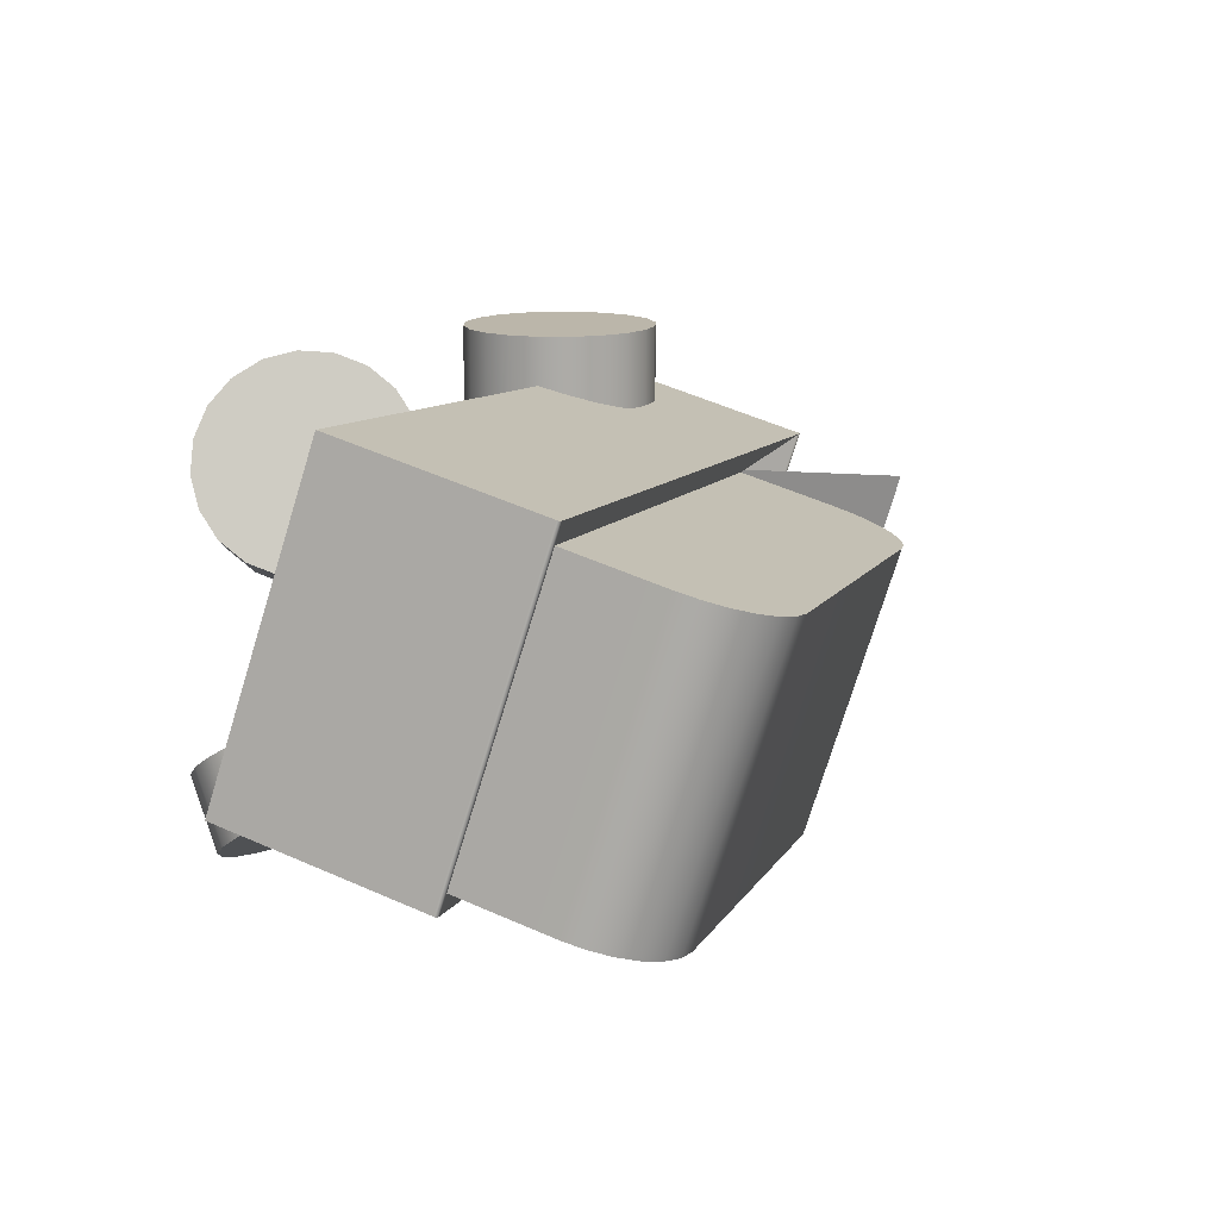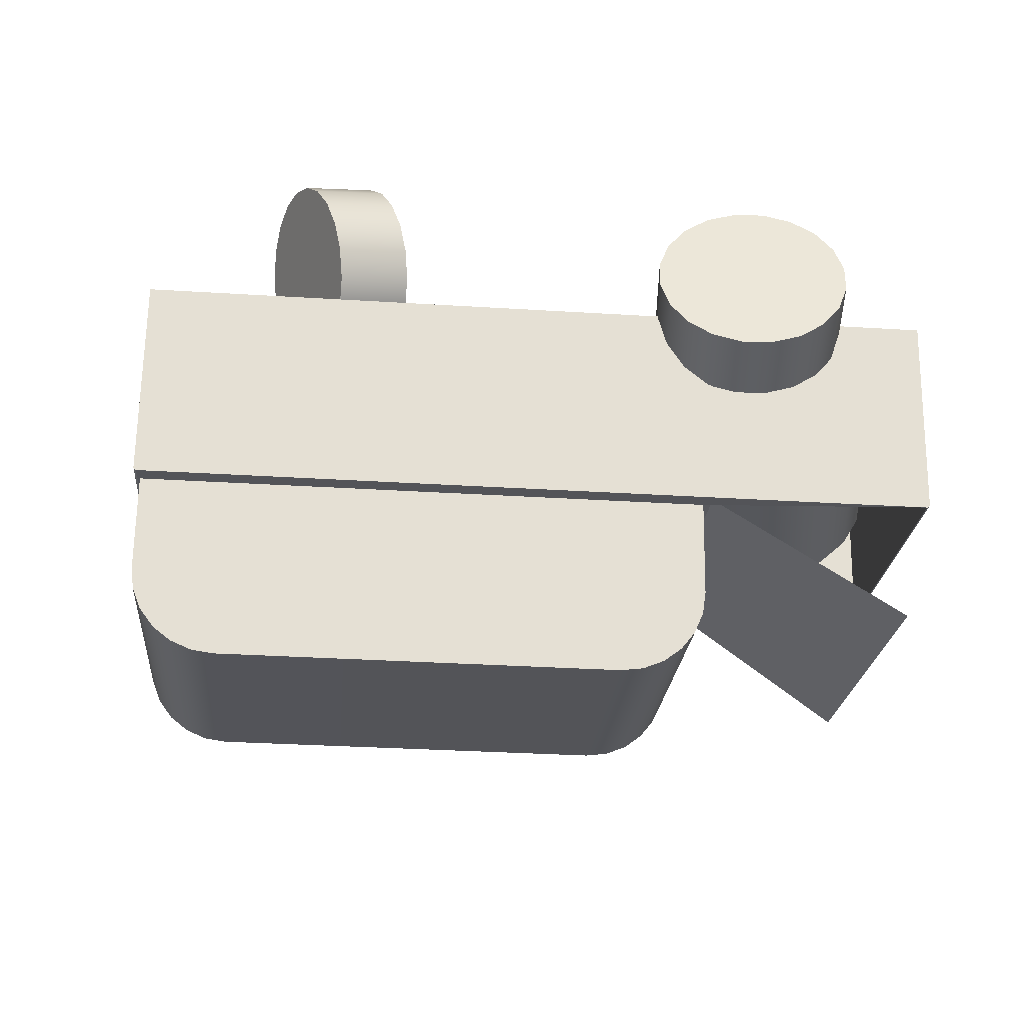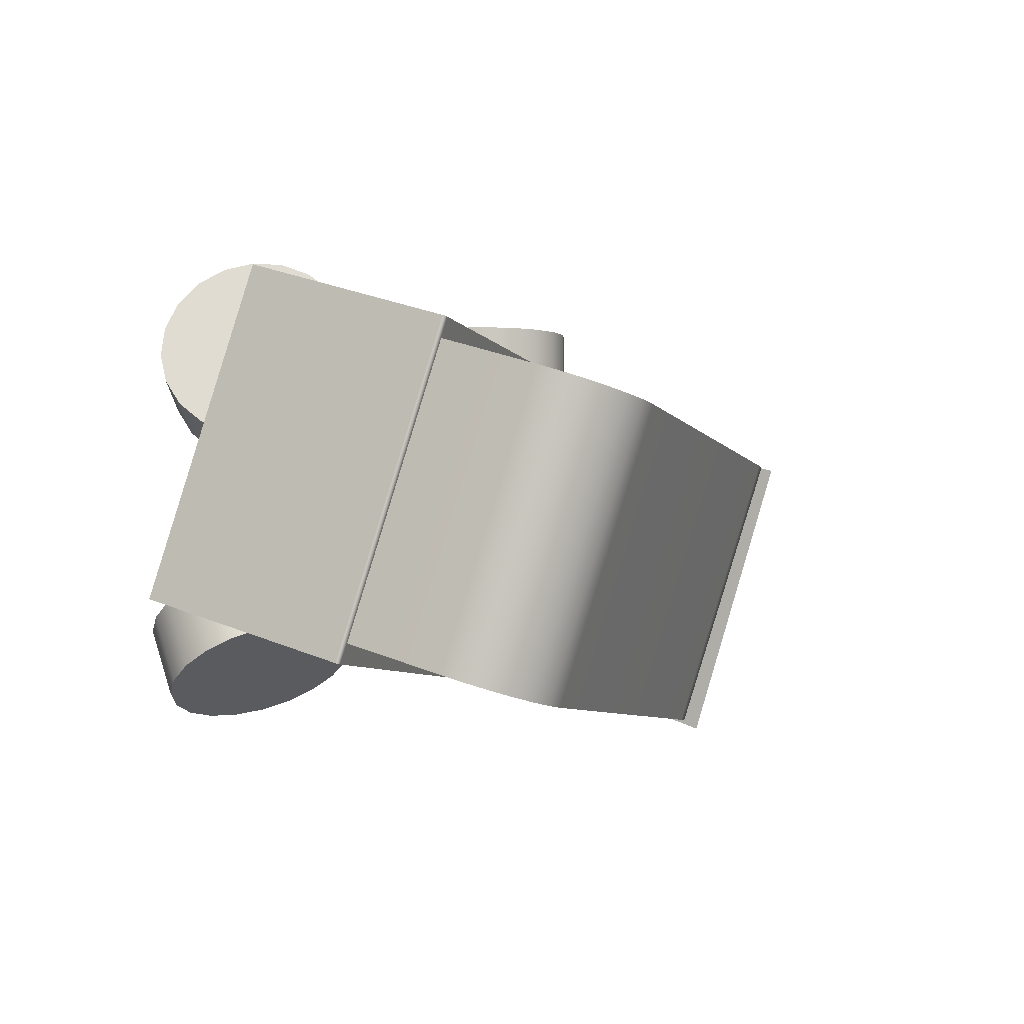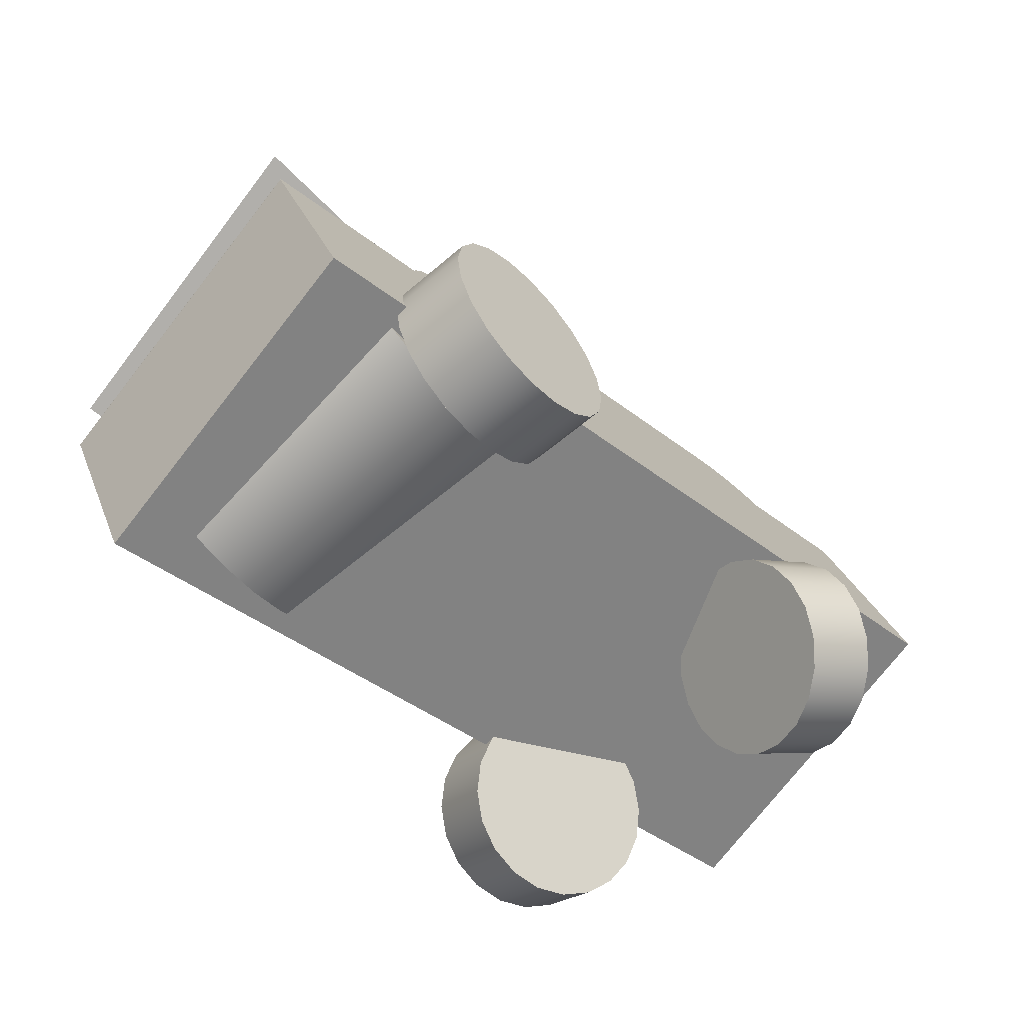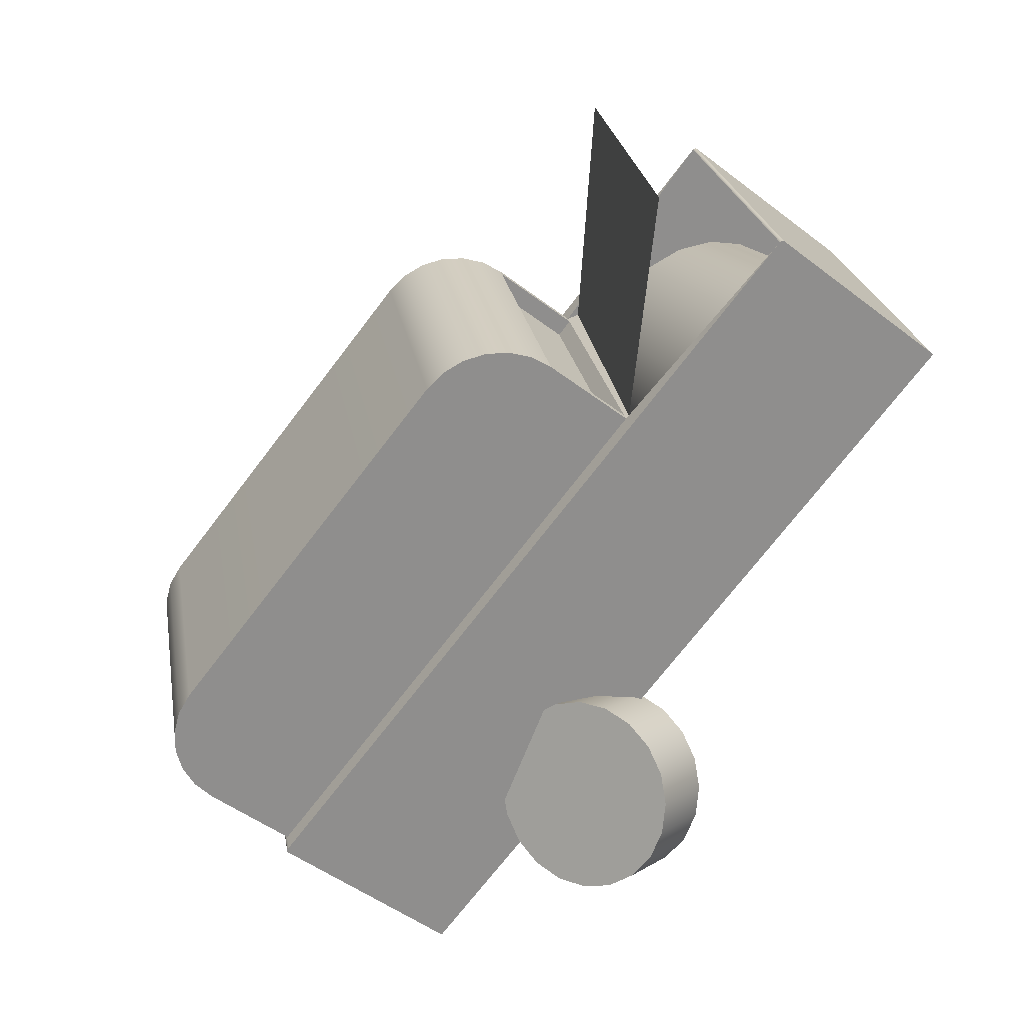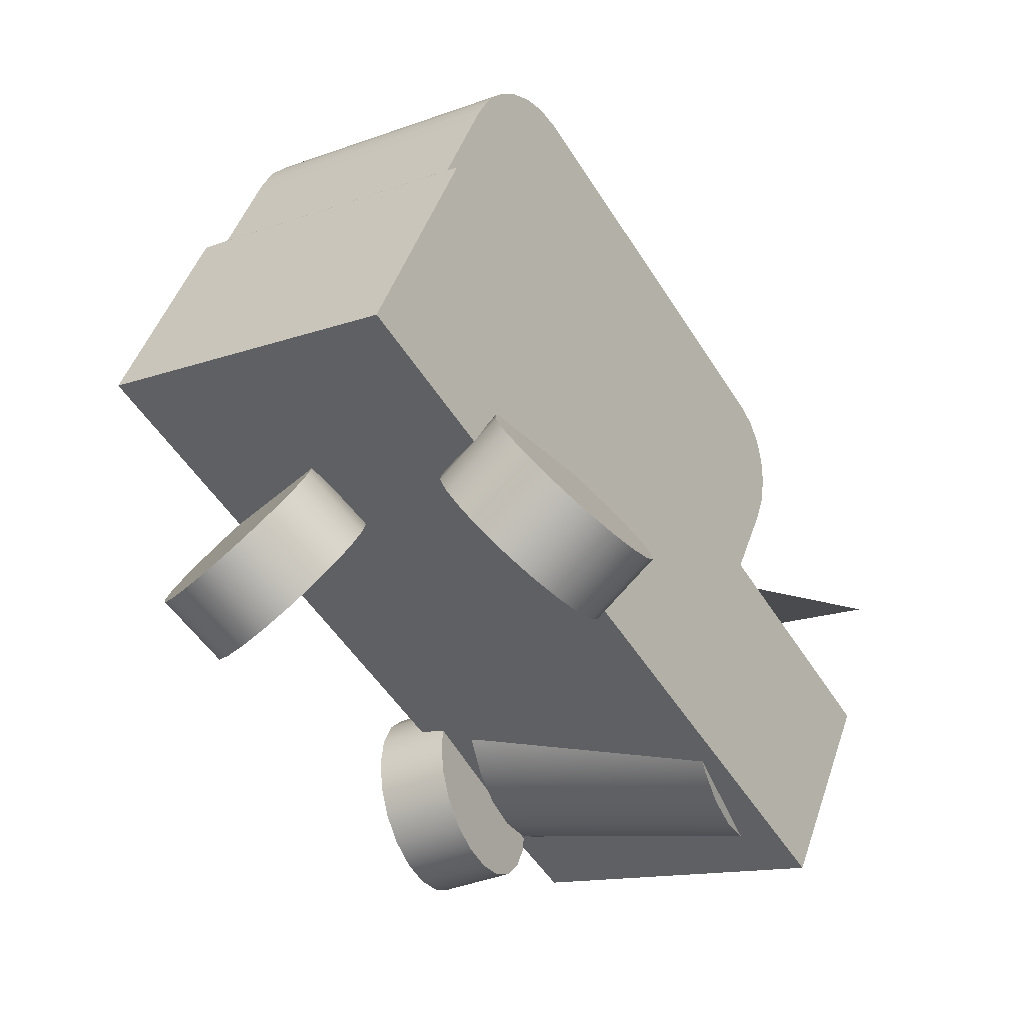
<metadata>
{"format":"obj","ext":"obj","renderer":"f3d","projection":"perspective","resolution":1024,"background":"white","views":[{"elev":14.0,"azim":118.3,"up":"+Z"},{"elev":50.0,"azim":-169.4,"up":"+Z"},{"elev":-2.1,"azim":121.8,"up":"+Z"},{"elev":-56.5,"azim":-47.9,"up":"+Y"},{"elev":-78.6,"azim":-116.4,"up":"+Z"},{"elev":-39.3,"azim":117.3,"up":"+Y"}]}
</metadata>
<code>
g default
v -0.5023 1.557 22.26
v -0.4392 1.419 22.28
v -0.4366 1.267 22.31
v -0.4946 1.116 22.34
v -0.6076 0.9815 22.37
v -0.7645 0.8758 22.4
v -0.9501 0.8095 22.42
v -1.146 0.7892 22.44
v -1.333 0.8167 22.45
v -1.493 0.8894 22.44
v -1.611 1 22.43
v -1.674 1.138 22.41
v -1.676 1.29 22.38
v -1.618 1.441 22.35
v -1.505 1.575 22.32
v -1.348 1.681 22.29
v -1.163 1.747 22.27
v -0.9668 1.768 22.25
v -0.7796 1.74 22.24
v -0.6196 1.667 22.25
v -0.5599 1.247 21.03
v -0.4969 1.109 21.05
v -0.4942 0.9569 21.08
v -0.5523 0.8063 21.11
v -0.6653 0.6716 21.14
v -0.8222 0.5659 21.17
v -1.008 0.4996 21.19
v -1.204 0.4793 21.21
v -1.391 0.5068 21.22
v -1.551 0.5795 21.21
v -1.668 0.6904 21.2
v -1.731 0.8284 21.18
v -1.734 0.9802 21.15
v -1.676 1.131 21.12
v -1.563 1.266 21.09
v -1.406 1.371 21.06
v -1.22 1.437 21.04
v -1.024 1.458 21.02
v -0.8373 1.43 21.01
v -0.6773 1.358 21.02
v -1.056 1.278 22.34
v -1.114 0.9686 21.12
v -0.5426 1.082 22.5
v -0.6097 1.212 22.5
v -0.7143 1.315 22.5
v -0.846 1.381 22.5
v -0.992 1.404 22.5
v -1.138 1.381 22.5
v -1.27 1.315 22.5
v -1.374 1.212 22.5
v -1.441 1.082 22.5
v -1.465 0.9381 22.5
v -1.441 0.7942 22.5
v -1.374 0.6644 22.5
v -1.27 0.5613 22.5
v -1.138 0.4952 22.5
v -0.992 0.4724 22.5
v -0.846 0.4952 22.5
v -0.7143 0.5613 22.5
v -0.6097 0.6644 22.5
v -0.5426 0.7942 22.5
v -0.5195 0.9381 22.5
v -0.5426 1.082 22.86
v -0.6097 1.212 22.86
v -0.7143 1.315 22.86
v -0.846 1.381 22.86
v -0.992 1.404 22.86
v -1.138 1.381 22.86
v -1.27 1.315 22.86
v -1.374 1.212 22.86
v -1.441 1.082 22.86
v -1.465 0.9381 22.86
v -1.441 0.7942 22.86
v -1.374 0.6644 22.86
v -1.27 0.5613 22.86
v -1.138 0.4952 22.86
v -0.992 0.4724 22.86
v -0.846 0.4952 22.86
v -0.7143 0.5613 22.86
v -0.6097 0.6644 22.86
v -0.5426 0.7942 22.86
v -0.5195 0.9381 22.86
v -0.992 0.9381 22.5
v -0.992 0.9381 22.86
v 1.065 1.461 22.61
v 1.112 1.476 22.47
v 1.179 1.45 22.34
v 1.259 1.386 22.24
v 1.345 1.29 22.16
v 1.428 1.173 22.13
v 1.5 1.044 22.14
v 1.554 0.9177 22.19
v 1.584 0.8054 22.28
v 1.588 0.7184 22.39
v 1.566 0.6651 22.53
v 1.519 0.6508 22.67
v 1.452 0.6769 22.79
v 1.371 0.7408 22.9
v 1.286 0.8363 22.97
v 1.203 0.954 23.01
v 1.131 1.082 23
v 1.077 1.209 22.95
v 1.047 1.321 22.86
v 1.043 1.408 22.74
v 0.7694 1.287 22.49
v 0.8164 1.302 22.35
v 0.8834 1.276 22.22
v 0.9636 1.212 22.12
v 1.049 1.116 22.04
v 1.132 0.9985 22.01
v 1.204 0.8701 22.02
v 1.258 0.7436 22.07
v 1.288 0.6313 22.16
v 1.292 0.5443 22.28
v 1.27 0.491 22.41
v 1.223 0.4767 22.55
v 1.156 0.5028 22.67
v 1.076 0.5667 22.78
v 0.9899 0.6622 22.85
v 0.9071 0.7799 22.89
v 0.8353 0.9083 22.88
v 0.7815 1.035 22.83
v 0.751 1.147 22.74
v 0.7469 1.234 22.62
v 1.315 1.063 22.57
v 1.02 0.8892 22.45
v -1.862 0.812 22.52
v 1.975 1.573 22.85
v -1.646 0.3942 20.99
v 2.191 1.156 21.33
v 1.8 2.489 22.47
v -0.9144 1.95 22.24
v 1.99 2.121 21.13
v -0.7247 1.583 20.9
v -2.022 1.743 22.24
v -2.014 1.759 22.23
v -2.01 1.76 22.23
v -2.014 1.759 22.23
v -2.017 1.757 22.23
v -2.02 1.754 22.23
v -2.022 1.751 22.24
v -2.023 1.747 22.24
v -1.807 1.325 20.71
v -1.807 1.329 20.71
v -1.806 1.333 20.71
v -1.804 1.336 20.71
v -1.801 1.339 20.71
v -1.798 1.341 20.71
v -1.794 1.343 20.71
v -1.798 1.342 20.71
v 1.797 2.516 22.57
v 1.802 2.517 22.57
v 1.815 2.504 22.57
v 1.814 2.508 22.57
v 1.811 2.511 22.57
v 1.809 2.514 22.57
v 1.805 2.515 22.57
v 1.801 2.516 22.57
v 2.03 2.087 21.05
v 2.017 2.099 21.04
v 2.013 2.098 21.04
v 2.017 2.098 21.04
v 2.021 2.098 21.04
v 2.024 2.096 21.04
v 2.027 2.093 21.05
v 2.029 2.09 21.05
v -0.9905 2.391 22.1
v -0.6484 2.87 22.02
v -0.7523 2.835 22.02
v -0.8445 2.776 22.02
v -0.9186 2.696 22.03
v -0.9697 2.601 22.05
v -0.9942 2.497 22.08
v -0.8008 2.024 20.77
v -0.8045 2.13 20.74
v -0.78 2.234 20.71
v -0.729 2.329 20.69
v -0.6548 2.409 20.68
v -0.5627 2.468 20.68
v -0.4588 2.503 20.68
v 1.724 2.93 22.34
v 1.693 3.03 22.31
v 1.635 3.118 22.28
v 1.556 3.187 22.25
v 1.46 3.233 22.22
v 1.354 3.253 22.2
v 1.245 3.246 22.19
v 1.914 2.563 21
v 1.435 2.878 20.85
v 1.544 2.886 20.86
v 1.649 2.866 20.88
v 1.745 2.82 20.91
v 1.825 2.75 20.94
v 1.882 2.663 20.97
v -0.9144 1.95 22.24
v -0.7247 1.583 20.9
v -0.9905 2.391 22.1
v -0.8008 2.024 20.77
v -0.9086 1.939 22.2
v -0.7305 1.594 20.94
v -0.9846 2.38 22.06
v -0.8066 2.035 20.81
v -0.8202 1.956 22.2
v -0.6422 1.611 20.95
v -0.8963 2.397 22.07
v -0.7183 2.053 20.81
v 1.482 1.057 21.13
v 1.396 1.166 21.18
v 1.278 1.251 21.2
v 1.14 1.302 21.2
v 0.9947 1.314 21.18
v 0.8567 1.287 21.13
v 0.7394 1.224 21.07
v 0.6544 1.129 21
v 0.6099 1.013 20.92
v 0.6103 0.887 20.85
v 0.6556 0.7633 20.78
v 0.7414 0.6538 20.74
v 0.8592 0.5695 20.72
v 0.9975 0.5185 20.72
v 1.143 0.5058 20.74
v 1.281 0.5327 20.78
v 1.398 0.5965 20.85
v 1.483 0.691 20.92
v 1.528 0.807 21
v 1.527 0.933 21.07
v 1.415 0.8774 21.44
v 1.329 0.9868 21.49
v 1.212 1.071 21.51
v 1.073 1.122 21.51
v 0.928 1.135 21.49
v 0.7899 1.108 21.44
v 0.6727 1.044 21.38
v 0.5876 0.9496 21.3
v 0.5431 0.8336 21.23
v 0.5436 0.7076 21.15
v 0.5889 0.5838 21.09
v 0.6746 0.4744 21.05
v 0.7924 0.3901 21.02
v 0.9307 0.3391 21.02
v 1.076 0.3264 21.05
v 1.214 0.3533 21.09
v 1.331 0.4171 21.16
v 1.416 0.5116 21.23
v 1.461 0.6275 21.31
v 1.46 0.7536 21.38
v 1.069 0.91 20.96
v 1.002 0.7306 21.27
v -1.73 1.949 20.54
v -1.974 2.331 22.07
v -0.9571 1.912 22.24
v -0.7429 1.577 20.9
g pCylinder7
f 1 2 22 21
f 2 3 23 22
f 3 4 24 23
f 4 5 25 24
f 5 6 26 25
f 6 7 27 26
f 7 8 28 27
f 8 9 29 28
f 9 10 30 29
f 10 11 31 30
f 11 12 32 31
f 12 13 33 32
f 13 14 34 33
f 14 15 35 34
f 15 16 36 35
f 16 17 37 36
f 17 18 38 37
f 18 19 39 38
f 19 20 40 39
f 20 1 21 40
f 2 1 41
f 3 2 41
f 4 3 41
f 5 4 41
f 6 5 41
f 7 6 41
f 8 7 41
f 9 8 41
f 10 9 41
f 11 10 41
f 12 11 41
f 13 12 41
f 14 13 41
f 15 14 41
f 16 15 41
f 17 16 41
f 18 17 41
f 19 18 41
f 20 19 41
f 1 20 41
f 21 22 42
f 22 23 42
f 23 24 42
f 24 25 42
f 25 26 42
f 26 27 42
f 27 28 42
f 28 29 42
f 29 30 42
f 30 31 42
f 31 32 42
f 32 33 42
f 33 34 42
f 34 35 42
f 35 36 42
f 36 37 42
f 37 38 42
f 38 39 42
f 39 40 42
f 40 21 42
f 43 44 64 63
f 44 45 65 64
f 45 46 66 65
f 46 47 67 66
f 47 48 68 67
f 48 49 69 68
f 49 50 70 69
f 50 51 71 70
f 51 52 72 71
f 52 53 73 72
f 53 54 74 73
f 54 55 75 74
f 55 56 76 75
f 56 57 77 76
f 57 58 78 77
f 58 59 79 78
f 59 60 80 79
f 60 61 81 80
f 61 62 82 81
f 62 43 63 82
f 44 43 83
f 45 44 83
f 46 45 83
f 47 46 83
f 48 47 83
f 49 48 83
f 50 49 83
f 51 50 83
f 52 51 83
f 53 52 83
f 54 53 83
f 55 54 83
f 56 55 83
f 57 56 83
f 58 57 83
f 59 58 83
f 60 59 83
f 61 60 83
f 62 61 83
f 43 62 83
f 63 64 84
f 64 65 84
f 65 66 84
f 66 67 84
f 67 68 84
f 68 69 84
f 69 70 84
f 70 71 84
f 71 72 84
f 72 73 84
f 73 74 84
f 74 75 84
f 75 76 84
f 76 77 84
f 77 78 84
f 78 79 84
f 79 80 84
f 80 81 84
f 81 82 84
f 82 63 84
f 85 86 106 105
f 86 87 107 106
f 87 88 108 107
f 88 89 109 108
f 89 90 110 109
f 90 91 111 110
f 91 92 112 111
f 92 93 113 112
f 93 94 114 113
f 94 95 115 114
f 95 96 116 115
f 96 97 117 116
f 97 98 118 117
f 98 99 119 118
f 99 100 120 119
f 100 101 121 120
f 101 102 122 121
f 102 103 123 122
f 103 104 124 123
f 104 85 105 124
f 86 85 125
f 87 86 125
f 88 87 125
f 89 88 125
f 90 89 125
f 91 90 125
f 92 91 125
f 93 92 125
f 94 93 125
f 95 94 125
f 96 95 125
f 97 96 125
f 98 97 125
f 99 98 125
f 100 99 125
f 101 100 125
f 102 101 125
f 103 102 125
f 104 103 125
f 85 104 125
f 105 106 126
f 106 107 126
f 107 108 126
f 108 109 126
f 109 110 126
f 110 111 126
f 111 112 126
f 112 113 126
f 113 114 126
f 114 115 126
f 115 116 126
f 116 117 126
f 117 118 126
f 118 119 126
f 119 120 126
f 120 121 126
f 121 122 126
f 122 123 126
f 123 124 126
f 124 105 126
f 129 130 128 127
f 127 128 153 152 136 135
f 180 168 187 189
f 128 130 159 153
f 129 127 135 143
f 151 161 133 131
f 249 250 251 252
f 131 133 188 181
f 204 203 205 206
f 137 136 152 151 131 132
f 143 150 160 159 130 129
f 161 160 150 149 134 133
f 135 142 144 143
f 142 141 145 144
f 141 140 146 145
f 140 139 147 146
f 139 138 148 147
f 138 137 149 148
f 151 158 162 161
f 158 157 163 162
f 157 156 164 163
f 156 155 165 164
f 155 154 166 165
f 154 153 159 166
f 136 137 138
f 136 138 139
f 136 139 140
f 136 140 141
f 136 141 142
f 136 142 135
f 150 143 144
f 150 144 145
f 150 145 146
f 150 146 147
f 150 147 148
f 150 148 149
f 152 153 154
f 152 154 155
f 152 155 156
f 152 156 157
f 152 157 158
f 152 158 151
f 160 161 162
f 160 162 163
f 160 163 164
f 160 164 165
f 160 165 166
f 160 166 159
f 167 173 175 174
f 173 172 176 175
f 172 171 177 176
f 171 170 178 177
f 170 169 179 178
f 169 168 180 179
f 187 186 190 189
f 186 185 191 190
f 185 184 192 191
f 184 183 193 192
f 183 182 194 193
f 182 181 188 194
f 168 169 170 171 172 173 167 132 131 181 182 183 184 185 186 187
f 188 133 134 174 175 176 177 178 179 180 189 190 191 192 193 194
f 134 132 195 196
f 132 167 197 195
f 167 174 198 197
f 174 134 196 198
f 196 195 199 200
f 195 197 201 199
f 197 198 202 201
f 198 196 200 202
f 200 199 203 204
f 199 201 205 203
f 201 202 206 205
f 202 200 204 206
f 207 208 228 227
f 208 209 229 228
f 209 210 230 229
f 210 211 231 230
f 211 212 232 231
f 212 213 233 232
f 213 214 234 233
f 214 215 235 234
f 215 216 236 235
f 216 217 237 236
f 217 218 238 237
f 218 219 239 238
f 219 220 240 239
f 220 221 241 240
f 221 222 242 241
f 222 223 243 242
f 223 224 244 243
f 224 225 245 244
f 225 226 246 245
f 226 207 227 246
f 208 207 247
f 209 208 247
f 210 209 247
f 211 210 247
f 212 211 247
f 213 212 247
f 214 213 247
f 215 214 247
f 216 215 247
f 217 216 247
f 218 217 247
f 219 218 247
f 220 219 247
f 221 220 247
f 222 221 247
f 223 222 247
f 224 223 247
f 225 224 247
f 226 225 247
f 207 226 247
f 227 228 248
f 228 229 248
f 229 230 248
f 230 231 248
f 231 232 248
f 232 233 248
f 233 234 248
f 234 235 248
f 235 236 248
f 236 237 248
f 237 238 248
f 238 239 248
f 239 240 248
f 240 241 248
f 241 242 248
f 242 243 248
f 243 244 248
f 244 245 248
f 245 246 248
f 246 227 248
f 132 134 252 251

</code>
